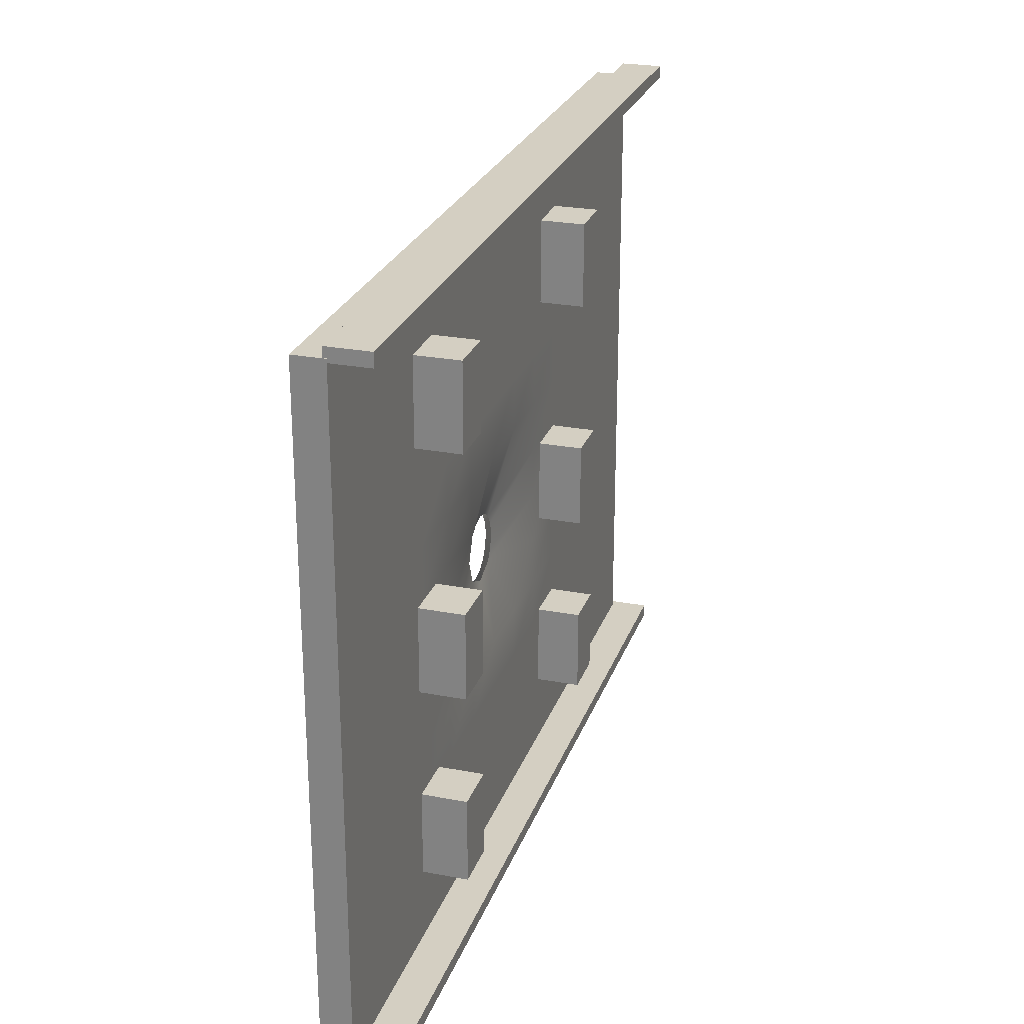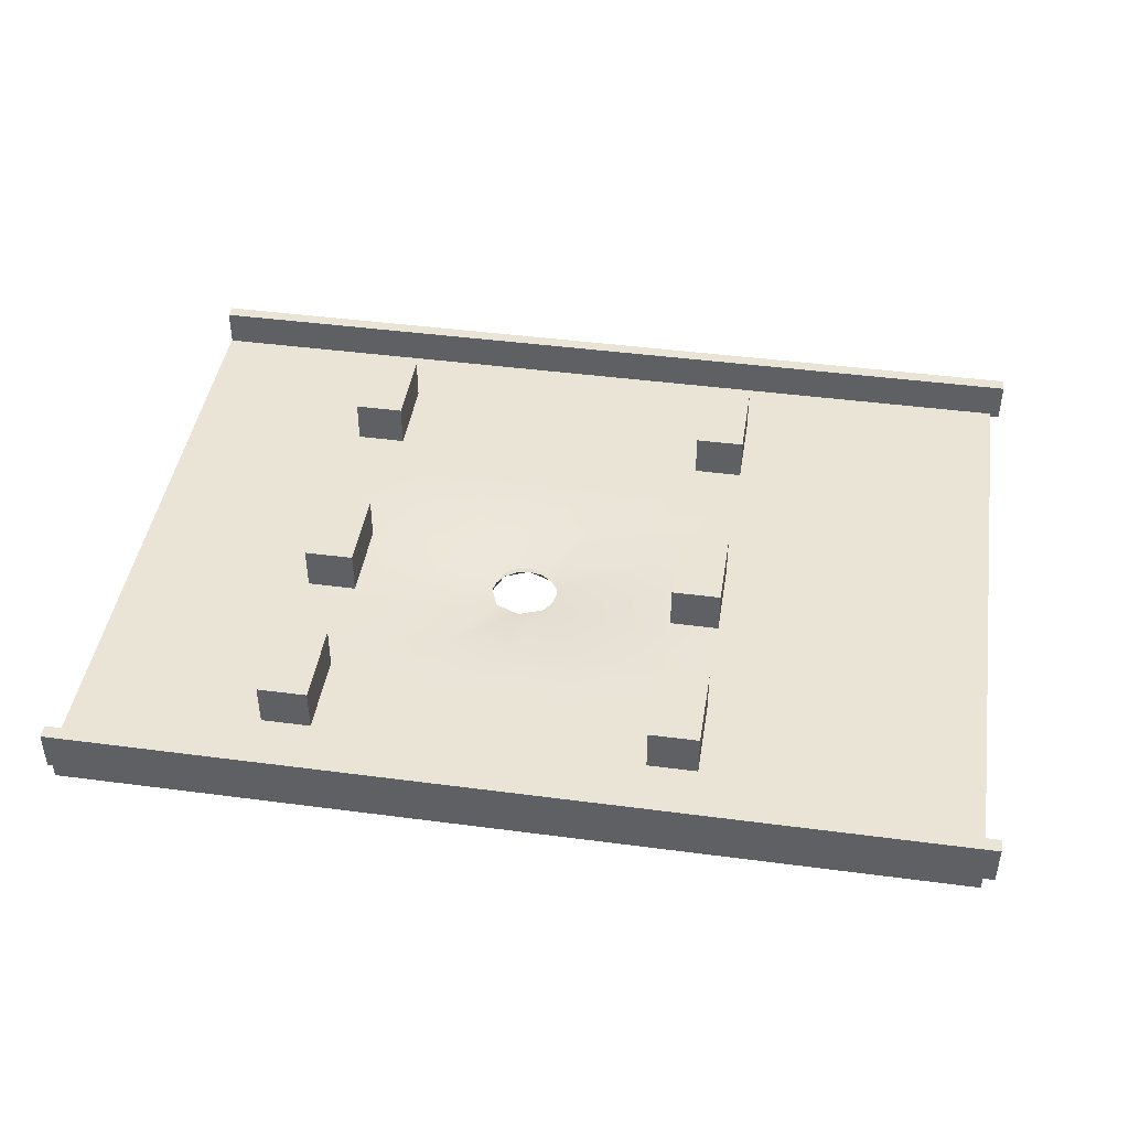
<metadata>
{"format":"obj","ext":"obj","renderer":"f3d","projection":"perspective","resolution":1024,"background":"white","views":[{"elev":25.4,"azim":107.1,"up":"+Z"},{"elev":43.8,"azim":-171.2,"up":"+Y"}]}
</metadata>
<code>
o Mesa_style
v 4.504 0.9664 -3.293
v 4.504 -0.1261 -3.293
v 5.603 -0.1261 -3.293
v 5.603 0.9664 -3.293
v 5.603 -0.1261 -5.18
v 5.603 0.9664 -5.18
v 4.504 -0.1261 -5.18
v 4.504 0.9664 -5.18
v 5.6 0.9698 0.9841
v 4.507 0.9698 0.9841
v 4.507 -0.1295 0.9841
v 5.6 -0.1295 0.9841
v 4.507 -0.1295 -0.9038
v 5.6 -0.1295 -0.9038
v 4.507 0.9698 -0.9038
v 5.6 0.9698 -0.9038
v 5.603 -0.1261 6.277
v 5.603 0.9663 6.277
v 4.504 0.9663 6.277
v 4.504 -0.1261 6.277
v 4.504 0.9663 4.389
v 4.504 -0.1261 4.389
v 5.603 0.9663 4.389
v 5.603 -0.1261 4.389
v -2.795 0.9697 6.277
v -3.887 0.9697 6.277
v -3.887 -0.1295 6.277
v -2.795 -0.1295 6.277
v -3.887 -0.1295 4.389
v -2.795 -0.1295 4.389
v -3.887 0.9697 4.389
v -2.795 0.9697 4.389
v -3.887 -0.1295 0.9841
v -2.795 -0.1295 0.9841
v -2.795 0.9698 0.9841
v -3.887 0.9698 0.9841
v -2.795 0.9698 -0.9038
v -3.887 0.9698 -0.9038
v -2.795 -0.1295 -0.9038
v -3.887 -0.1295 -0.9038
v -2.792 -0.1261 -3.293
v -2.792 0.9664 -3.293
v -3.891 0.9664 -3.293
v -3.891 -0.1261 -3.293
v -3.891 0.9664 -5.18
v -3.891 -0.1261 -5.18
v -2.792 0.9664 -5.18
v -2.792 -0.1261 -5.18
v -9.905 -0.6798 7.772
v -8.39 -0.6798 7.772
v -8.39 -0.005981 7.772
v -9.905 -0.005981 7.772
v -6.875 -0.6798 7.772
v -6.875 -0.005981 7.772
v -5.359 -0.6798 7.772
v -5.359 -0.005981 7.772
v -3.844 -0.6798 7.772
v -3.844 -0.005981 7.772
v -2.329 -0.6798 7.772
v -2.329 -0.005981 7.772
v -0.8137 -0.6798 7.772
v -0.8137 -0.005981 7.772
v 0.7015 -0.6798 7.772
v 0.7015 -0.005981 7.772
v 2.217 -0.6798 7.772
v 2.217 -0.005981 7.772
v 3.732 -0.6798 7.772
v 3.732 -0.005981 7.772
v 5.247 -0.6798 7.772
v 5.247 -0.005981 7.772
v 6.762 -0.6798 7.772
v 6.762 -0.005981 7.772
v 8.278 -0.6798 7.772
v 8.278 -0.005981 7.772
v 9.793 -0.6798 7.772
v 9.793 -0.005981 7.772
v -8.39 -0.005981 6.65
v -9.905 -0.005981 6.65
v -6.875 -0.005981 6.65
v -5.359 -0.005981 6.65
v -3.844 -0.005981 6.65
v -2.329 -0.005981 6.65
v -0.8137 -0.005981 6.65
v 0.7015 -0.005981 6.65
v 2.217 -0.005981 6.65
v 3.732 -0.005981 6.65
v 5.247 -0.005981 6.65
v 6.762 -0.005981 6.65
v 8.278 -0.005981 6.65
v 9.793 -0.005981 6.65
v -8.39 -0.005981 5.527
v -9.905 -0.005981 5.527
v -6.875 -0.005981 5.527
v -5.359 -0.005981 5.527
v -3.844 -0.005981 5.527
v -2.329 -0.005981 5.527
v -0.8137 -0.005981 5.527
v 0.7015 -0.005981 5.527
v 2.217 -0.005981 5.527
v 3.732 -0.005981 5.527
v 5.247 -0.005981 5.527
v 6.762 -0.005981 5.527
v 8.278 -0.005981 5.527
v 9.793 -0.005981 5.527
v -8.39 -0.005981 4.405
v -9.905 -0.005981 4.405
v -6.875 -0.005981 4.405
v -5.359 -0.005981 4.405
v -3.844 -0.005981 4.405
v -2.329 -0.005981 4.405
v -0.8137 -0.005981 4.405
v 0.7015 -0.005981 4.405
v 2.217 -0.005981 4.405
v 3.732 -0.005981 4.405
v 5.247 -0.005981 4.405
v 6.762 -0.005981 4.405
v 8.278 -0.005981 4.405
v 9.793 -0.005981 4.405
v -8.39 -0.00598 3.282
v -9.905 -0.00598 3.282
v -6.875 -0.00598 3.282
v -5.359 -0.00598 3.282
v -3.844 -0.00598 3.282
v -2.329 -0.00598 3.282
v -0.8137 -0.00598 3.282
v 0.7015 -0.00598 3.282
v 2.217 -0.00598 3.282
v 3.732 -0.00598 3.282
v 5.247 -0.00598 3.282
v 6.762 -0.00598 3.282
v 8.278 -0.00598 3.282
v 9.793 -0.00598 3.282
v -8.39 -0.005979 2.16
v -9.905 -0.005979 2.16
v -6.875 -0.005979 2.16
v -5.359 -0.005979 2.16
v -3.844 -0.005979 2.16
v -2.329 -0.005979 2.16
v -0.8137 -0.005979 2.16
v 0.7015 -0.005979 2.16
v 2.217 -0.005979 2.16
v 3.732 -0.005979 2.16
v 5.247 -0.005979 2.16
v 6.762 -0.005979 2.16
v 8.278 -0.005979 2.16
v 9.793 -0.005979 2.16
v -8.39 -0.005979 1.037
v -9.905 -0.005979 1.037
v -6.875 -0.005979 1.037
v -5.359 -0.005979 1.037
v -3.844 -0.005979 1.037
v -2.329 -0.005979 1.037
v 0.153 -0.3083 0.4524
v 0.6939 -0.3083 0.6828
v 0.4006 -0.3083 0.6214
v 1.239 -0.3083 0.4632
v 0.9884 -0.3083 0.6272
v 3.732 -0.005979 1.037
v 5.247 -0.005979 1.037
v 6.762 -0.005979 1.037
v 8.278 -0.005979 1.037
v 9.793 -0.005979 1.037
v -8.39 -0.005979 -0.08532
v -9.905 -0.005979 -0.08532
v -6.875 -0.005979 -0.08532
v -5.359 -0.005979 -0.08532
v -3.844 -0.005979 -0.08532
v -2.329 -0.005979 -0.08532
v -0.01102 -0.3083 0.2016
v -0.06657 -0.3083 -0.09294
v 3.732 -0.005979 -0.08532
v 1.47 -0.3083 -0.0777
v 1.408 -0.3083 0.2157
v 5.247 -0.005979 -0.08532
v 6.762 -0.005979 -0.08532
v 8.278 -0.005979 -0.08532
v 9.793 -0.005979 -0.08532
v -8.39 -0.005979 -1.208
v -9.905 -0.005979 -1.208
v -6.875 -0.005979 -1.208
v -5.359 -0.005979 -1.208
v -3.844 -0.005979 -1.208
v -2.329 -0.005979 -1.208
v -0.005188 -0.3083 -0.3863
v 0.1638 -0.3083 -0.6338
v 3.732 -0.005979 -1.208
v 1.25 -0.3083 -0.6231
v 1.414 -0.3083 -0.3722
v 5.247 -0.005979 -1.208
v 6.762 -0.005979 -1.208
v 8.278 -0.005979 -1.208
v 9.793 -0.005979 -1.208
v -8.39 -0.005978 -2.33
v -9.905 -0.005978 -2.33
v -6.875 -0.005978 -2.33
v -5.359 -0.005978 -2.33
v -3.844 -0.005978 -2.33
v -2.329 -0.005978 -2.33
v -0.8137 -0.005978 -2.33
v 0.4146 -0.3083 -0.7979
v 0.7092 -0.3083 -0.8534
v 0.7015 -0.005978 -2.33
v 1.003 -0.3083 -0.792
v 2.217 -0.005978 -2.33
v 3.732 -0.005978 -2.33
v 5.247 -0.005978 -2.33
v 6.762 -0.005978 -2.33
v 8.278 -0.005978 -2.33
v 9.793 -0.005978 -2.33
v -8.39 -0.005977 -3.453
v -9.905 -0.005977 -3.453
v -6.875 -0.005977 -3.453
v -5.359 -0.005977 -3.453
v -3.844 -0.005977 -3.453
v -2.329 -0.005977 -3.453
v -0.8137 -0.005977 -3.453
v 0.7015 -0.005977 -3.453
v 2.217 -0.005977 -3.453
v 3.732 -0.005977 -3.453
v 5.247 -0.005977 -3.453
v 6.762 -0.005977 -3.453
v 8.278 -0.005977 -3.453
v 9.793 -0.005977 -3.453
v -8.39 -0.005977 -4.575
v -9.905 -0.005977 -4.575
v -6.875 -0.005977 -4.575
v -5.359 -0.005977 -4.575
v -3.844 -0.005977 -4.575
v -2.329 -0.005977 -4.575
v -0.8137 -0.005977 -4.575
v 0.7015 -0.005977 -4.575
v 2.217 -0.005977 -4.575
v 3.732 -0.005977 -4.575
v 5.247 -0.005977 -4.575
v 6.762 -0.005977 -4.575
v 8.278 -0.005977 -4.575
v 9.793 -0.005977 -4.575
v -8.39 -0.005977 -5.698
v -9.905 -0.005977 -5.698
v -6.875 -0.005977 -5.698
v -5.359 -0.005977 -5.698
v -3.844 -0.005977 -5.698
v -2.329 -0.005977 -5.698
v -0.8137 -0.005977 -5.698
v 0.7015 -0.005977 -5.698
v 2.217 -0.005977 -5.698
v 3.732 -0.005977 -5.698
v 5.247 -0.005977 -5.698
v 6.762 -0.005977 -5.698
v 8.278 -0.005977 -5.698
v 9.793 -0.005977 -5.698
v -8.39 -0.005977 -6.82
v -9.905 -0.005977 -6.82
v -6.875 -0.005977 -6.82
v -5.359 -0.005977 -6.82
v -3.844 -0.005977 -6.82
v -2.329 -0.005977 -6.82
v -0.8137 -0.005977 -6.82
v 0.7015 -0.005977 -6.82
v 2.217 -0.005977 -6.82
v 3.732 -0.005977 -6.82
v 5.247 -0.005977 -6.82
v 6.762 -0.005977 -6.82
v 8.278 -0.005977 -6.82
v 9.793 -0.005977 -6.82
v -8.39 -0.6797 -6.82
v -9.905 -0.6797 -6.82
v -6.875 -0.6797 -6.82
v -5.359 -0.6797 -6.82
v -3.844 -0.6797 -6.82
v -2.329 -0.6797 -6.82
v -0.8137 -0.6797 -6.82
v 0.7015 -0.6797 -6.82
v 2.217 -0.6797 -6.82
v 3.732 -0.6797 -6.82
v 5.247 -0.6797 -6.82
v 6.762 -0.6797 -6.82
v 8.278 -0.6797 -6.82
v 9.793 -0.6797 -6.82
v -8.39 -0.6797 -5.698
v -9.905 -0.6797 -5.698
v -6.875 -0.6797 -5.698
v -5.359 -0.6797 -5.698
v -3.844 -0.6797 -5.698
v -2.329 -0.6797 -5.698
v -0.8137 -0.6797 -5.698
v 0.7015 -0.6797 -5.698
v 2.217 -0.6797 -5.698
v 3.732 -0.6797 -5.698
v 5.247 -0.6797 -5.698
v 6.762 -0.6797 -5.698
v 8.278 -0.6797 -5.698
v 9.793 -0.6797 -5.698
v -8.39 -0.6797 -4.575
v -9.905 -0.6797 -4.575
v -6.875 -0.6797 -4.575
v -5.359 -0.6797 -4.575
v -3.844 -0.6797 -4.575
v -2.329 -0.6797 -4.575
v -0.8137 -0.6797 -4.575
v 0.7015 -0.6797 -4.575
v 2.217 -0.6797 -4.575
v 3.732 -0.6797 -4.575
v 5.247 -0.6797 -4.575
v 6.762 -0.6797 -4.575
v 8.278 -0.6797 -4.575
v 9.793 -0.6797 -4.575
v -8.39 -0.6797 -3.453
v -9.905 -0.6797 -3.453
v -6.875 -0.6797 -3.453
v -5.359 -0.6797 -3.453
v -3.844 -0.6797 -3.453
v -2.329 -0.6797 -3.453
v -0.8137 -0.6797 -3.453
v 0.7015 -0.6797 -3.453
v 2.217 -0.6797 -3.453
v 3.732 -0.6797 -3.453
v 5.247 -0.6797 -3.453
v 6.762 -0.6797 -3.453
v 8.278 -0.6797 -3.453
v 9.793 -0.6797 -3.453
v -8.39 -0.6797 -2.33
v -9.905 -0.6797 -2.33
v -6.875 -0.6797 -2.33
v -5.359 -0.6797 -2.33
v -3.844 -0.6797 -2.33
v -2.329 -0.6797 -2.33
v -0.8137 -0.6797 -2.33
v 0.7015 -0.6797 -2.33
v 2.217 -0.6797 -2.33
v 3.732 -0.6797 -2.33
v 5.247 -0.6797 -2.33
v 6.762 -0.6797 -2.33
v 8.278 -0.6797 -2.33
v 9.793 -0.6797 -2.33
v -8.39 -0.6797 -1.208
v -9.905 -0.6797 -1.208
v -6.875 -0.6797 -1.208
v -5.359 -0.6797 -1.208
v -3.844 -0.6797 -1.208
v -2.329 -0.6797 -1.208
v 0.153 -0.428 -0.6231
v 0.6939 -0.428 -0.8534
v 0.4006 -0.428 -0.792
v 1.239 -0.428 -0.6338
v 0.9884 -0.428 -0.7979
v 3.732 -0.6797 -1.208
v 5.247 -0.6797 -1.208
v 6.762 -0.6797 -1.208
v 8.278 -0.6797 -1.208
v 9.793 -0.6797 -1.208
v -8.39 -0.6797 -0.08532
v -9.905 -0.6797 -0.08532
v -6.875 -0.6797 -0.08532
v -5.359 -0.6797 -0.08532
v -3.844 -0.6797 -0.08532
v -2.329 -0.6797 -0.08532
v -0.01102 -0.428 -0.3722
v -0.06657 -0.428 -0.0777
v 3.732 -0.6797 -0.08532
v 1.47 -0.428 -0.09294
v 1.408 -0.428 -0.3863
v 5.247 -0.6797 -0.08532
v 6.762 -0.6797 -0.08532
v 8.278 -0.6797 -0.08532
v 9.793 -0.6797 -0.08532
v -8.39 -0.6797 1.037
v -9.905 -0.6797 1.037
v -6.875 -0.6797 1.037
v -5.359 -0.6797 1.037
v -3.844 -0.6797 1.037
v -2.329 -0.6797 1.037
v -0.005188 -0.428 0.2157
v 0.1638 -0.428 0.4632
v 3.732 -0.6797 1.037
v 1.25 -0.428 0.4524
v 1.414 -0.428 0.2016
v 5.247 -0.6797 1.037
v 6.762 -0.6797 1.037
v 8.278 -0.6797 1.037
v 9.793 -0.6797 1.037
v -8.39 -0.6797 2.16
v -9.905 -0.6797 2.16
v -6.875 -0.6797 2.16
v -5.359 -0.6797 2.16
v -3.844 -0.6797 2.16
v -2.329 -0.6797 2.16
v -0.8137 -0.6797 2.16
v 0.4146 -0.428 0.6272
v 0.7092 -0.428 0.6828
v 0.7015 -0.6797 2.16
v 1.003 -0.428 0.6214
v 2.217 -0.6797 2.16
v 3.732 -0.6797 2.16
v 5.247 -0.6797 2.16
v 6.762 -0.6797 2.16
v 8.278 -0.6797 2.16
v 9.793 -0.6797 2.16
v -8.39 -0.6797 3.282
v -9.905 -0.6797 3.282
v -6.875 -0.6797 3.282
v -5.359 -0.6797 3.282
v -3.844 -0.6797 3.282
v -2.329 -0.6797 3.282
v -0.8137 -0.6797 3.282
v 0.7015 -0.6797 3.282
v 2.217 -0.6797 3.282
v 3.732 -0.6797 3.282
v 5.247 -0.6797 3.282
v 6.762 -0.6797 3.282
v 8.278 -0.6797 3.282
v 9.793 -0.6797 3.282
v -8.39 -0.6798 4.405
v -9.905 -0.6798 4.405
v -6.875 -0.6798 4.405
v -5.359 -0.6798 4.405
v -3.844 -0.6798 4.405
v -2.329 -0.6798 4.405
v -0.8137 -0.6798 4.405
v 0.7015 -0.6798 4.405
v 2.217 -0.6798 4.405
v 3.732 -0.6798 4.405
v 5.247 -0.6798 4.405
v 6.762 -0.6798 4.405
v 8.278 -0.6798 4.405
v 9.793 -0.6798 4.405
v -8.39 -0.6798 5.527
v -9.905 -0.6798 5.527
v -6.875 -0.6798 5.527
v -5.359 -0.6798 5.527
v -3.844 -0.6798 5.527
v -2.329 -0.6798 5.527
v -0.8137 -0.6798 5.527
v 0.7015 -0.6798 5.527
v 2.217 -0.6798 5.527
v 3.732 -0.6798 5.527
v 5.247 -0.6798 5.527
v 6.762 -0.6798 5.527
v 8.278 -0.6798 5.527
v 9.793 -0.6798 5.527
v -8.39 -0.6798 6.65
v -9.905 -0.6798 6.65
v -6.875 -0.6798 6.65
v -5.359 -0.6798 6.65
v -3.844 -0.6798 6.65
v -2.329 -0.6798 6.65
v -0.8137 -0.6798 6.65
v 0.7015 -0.6798 6.65
v 2.217 -0.6798 6.65
v 3.732 -0.6798 6.65
v 5.247 -0.6798 6.65
v 6.762 -0.6798 6.65
v 8.278 -0.6798 6.65
v 9.793 -0.6798 6.65
v 9.777 -0.08846 7.985
v 9.777 -0.08846 7.689
v 9.777 0.8251 7.689
v 9.777 0.8251 7.985
v -10.11 0.8251 7.689
v -10.11 0.8251 7.985
v -10.11 -0.08846 7.689
v -10.11 -0.08846 7.985
v 9.777 -0.08846 -6.751
v 9.777 -0.08846 -7.047
v 9.777 0.8251 -7.047
v 9.777 0.8251 -6.751
v -10.11 0.8251 -7.047
v -10.11 0.8251 -6.751
v -10.11 -0.08846 -7.047
v -10.11 -0.08846 -6.751
f 1 2 3 4
f 4 3 5 6
f 6 5 7 8
f 8 7 2 1
f 2 7 5 3
f 8 1 4 6
f 9 10 11 12
f 12 11 13 14
f 14 13 15 16
f 16 15 10 9
f 10 15 13 11
f 16 9 12 14
f 17 18 19 20
f 20 19 21 22
f 22 21 23 24
f 24 23 18 17
f 18 23 21 19
f 24 17 20 22
f 25 26 27 28
f 28 27 29 30
f 30 29 31 32
f 32 31 26 25
f 26 31 29 27
f 32 25 28 30
f 33 34 35 36
f 36 35 37 38
f 38 37 39 40
f 40 39 34 33
f 34 39 37 35
f 40 33 36 38
f 41 42 43 44
f 44 43 45 46
f 46 45 47 48
f 48 47 42 41
f 42 47 45 43
f 48 41 44 46
f 455 456 457 458
f 458 457 459 460
f 460 459 461 462
f 462 461 456 455
f 456 461 459 457
f 462 455 458 460
f 463 464 465 466
f 466 465 467 468
f 468 467 469 470
f 470 469 464 463
f 464 469 467 465
f 470 463 466 468
f 49 50 51 52
f 50 53 54 51
f 53 55 56 54
f 55 57 58 56
f 57 59 60 58
f 59 61 62 60
f 61 63 64 62
f 63 65 66 64
f 65 67 68 66
f 67 69 70 68
f 69 71 72 70
f 71 73 74 72
f 73 75 76 74
f 52 51 77 78
f 51 54 79 77
f 54 56 80 79
f 56 58 81 80
f 58 60 82 81
f 60 62 83 82
f 62 64 84 83
f 64 66 85 84
f 66 68 86 85
f 68 70 87 86
f 70 72 88 87
f 72 74 89 88
f 74 76 90 89
f 78 77 91 92
f 77 79 93 91
f 79 80 94 93
f 80 81 95 94
f 81 82 96 95
f 82 83 97 96
f 83 84 98 97
f 84 85 99 98
f 85 86 100 99
f 86 87 101 100
f 87 88 102 101
f 88 89 103 102
f 89 90 104 103
f 92 91 105 106
f 91 93 107 105
f 93 94 108 107
f 94 95 109 108
f 95 96 110 109
f 96 97 111 110
f 97 98 112 111
f 98 99 113 112
f 99 100 114 113
f 100 101 115 114
f 101 102 116 115
f 102 103 117 116
f 103 104 118 117
f 106 105 119 120
f 105 107 121 119
f 107 108 122 121
f 108 109 123 122
f 109 110 124 123
f 110 111 125 124
f 111 112 126 125
f 112 113 127 126
f 113 114 128 127
f 114 115 129 128
f 115 116 130 129
f 116 117 131 130
f 117 118 132 131
f 120 119 133 134
f 119 121 135 133
f 121 122 136 135
f 122 123 137 136
f 123 124 138 137
f 124 125 139 138
f 125 126 140 139
f 126 127 141 140
f 127 128 142 141
f 128 129 143 142
f 129 130 144 143
f 130 131 145 144
f 131 132 146 145
f 134 133 147 148
f 133 135 149 147
f 135 136 150 149
f 136 137 151 150
f 137 138 152 151
f 138 139 153 152
f 139 140 154 155 153
f 140 141 156 157 154
f 141 142 158 156
f 142 143 159 158
f 143 144 160 159
f 144 145 161 160
f 145 146 162 161
f 148 147 163 164
f 147 149 165 163
f 149 150 166 165
f 150 151 167 166
f 151 152 168 167
f 152 153 169 170 168
f 156 158 171 172 173
f 158 159 174 171
f 159 160 175 174
f 160 161 176 175
f 161 162 177 176
f 164 163 178 179
f 163 165 180 178
f 165 166 181 180
f 166 167 182 181
f 167 168 183 182
f 168 170 184 185 183
f 172 171 186 187 188
f 171 174 189 186
f 174 175 190 189
f 175 176 191 190
f 176 177 192 191
f 179 178 193 194
f 178 180 195 193
f 180 181 196 195
f 181 182 197 196
f 182 183 198 197
f 183 185 199 198
f 185 200 201 202 199
f 201 203 187 204 202
f 187 186 205 204
f 186 189 206 205
f 189 190 207 206
f 190 191 208 207
f 191 192 209 208
f 194 193 210 211
f 193 195 212 210
f 195 196 213 212
f 196 197 214 213
f 197 198 215 214
f 198 199 216 215
f 199 202 217 216
f 202 204 218 217
f 204 205 219 218
f 205 206 220 219
f 206 207 221 220
f 207 208 222 221
f 208 209 223 222
f 211 210 224 225
f 210 212 226 224
f 212 213 227 226
f 213 214 228 227
f 214 215 229 228
f 215 216 230 229
f 216 217 231 230
f 217 218 232 231
f 218 219 233 232
f 219 220 234 233
f 220 221 235 234
f 221 222 236 235
f 222 223 237 236
f 225 224 238 239
f 224 226 240 238
f 226 227 241 240
f 227 228 242 241
f 228 229 243 242
f 229 230 244 243
f 230 231 245 244
f 231 232 246 245
f 232 233 247 246
f 233 234 248 247
f 234 235 249 248
f 235 236 250 249
f 236 237 251 250
f 239 238 252 253
f 238 240 254 252
f 240 241 255 254
f 241 242 256 255
f 242 243 257 256
f 243 244 258 257
f 244 245 259 258
f 245 246 260 259
f 246 247 261 260
f 247 248 262 261
f 248 249 263 262
f 249 250 264 263
f 250 251 265 264
f 253 252 266 267
f 252 254 268 266
f 254 255 269 268
f 255 256 270 269
f 256 257 271 270
f 257 258 272 271
f 258 259 273 272
f 259 260 274 273
f 260 261 275 274
f 261 262 276 275
f 262 263 277 276
f 263 264 278 277
f 264 265 279 278
f 267 266 280 281
f 266 268 282 280
f 268 269 283 282
f 269 270 284 283
f 270 271 285 284
f 271 272 286 285
f 272 273 287 286
f 273 274 288 287
f 274 275 289 288
f 275 276 290 289
f 276 277 291 290
f 277 278 292 291
f 278 279 293 292
f 281 280 294 295
f 280 282 296 294
f 282 283 297 296
f 283 284 298 297
f 284 285 299 298
f 285 286 300 299
f 286 287 301 300
f 287 288 302 301
f 288 289 303 302
f 289 290 304 303
f 290 291 305 304
f 291 292 306 305
f 292 293 307 306
f 295 294 308 309
f 294 296 310 308
f 296 297 311 310
f 297 298 312 311
f 298 299 313 312
f 299 300 314 313
f 300 301 315 314
f 301 302 316 315
f 302 303 317 316
f 303 304 318 317
f 304 305 319 318
f 305 306 320 319
f 306 307 321 320
f 309 308 322 323
f 308 310 324 322
f 310 311 325 324
f 311 312 326 325
f 312 313 327 326
f 313 314 328 327
f 314 315 329 328
f 315 316 330 329
f 316 317 331 330
f 317 318 332 331
f 318 319 333 332
f 319 320 334 333
f 320 321 335 334
f 323 322 336 337
f 322 324 338 336
f 324 325 339 338
f 325 326 340 339
f 326 327 341 340
f 327 328 342 341
f 328 329 343 344 342
f 329 330 345 346 343
f 330 331 347 345
f 331 332 348 347
f 332 333 349 348
f 333 334 350 349
f 334 335 351 350
f 337 336 352 353
f 336 338 354 352
f 338 339 355 354
f 339 340 356 355
f 340 341 357 356
f 341 342 358 359 357
f 345 347 360 361 362
f 347 348 363 360
f 348 349 364 363
f 349 350 365 364
f 350 351 366 365
f 353 352 367 368
f 352 354 369 367
f 354 355 370 369
f 355 356 371 370
f 356 357 372 371
f 357 359 373 374 372
f 361 360 375 376 377
f 360 363 378 375
f 363 364 379 378
f 364 365 380 379
f 365 366 381 380
f 368 367 382 383
f 367 369 384 382
f 369 370 385 384
f 370 371 386 385
f 371 372 387 386
f 372 374 388 387
f 374 389 390 391 388
f 390 392 376 393 391
f 376 375 394 393
f 375 378 395 394
f 378 379 396 395
f 379 380 397 396
f 380 381 398 397
f 383 382 399 400
f 382 384 401 399
f 384 385 402 401
f 385 386 403 402
f 386 387 404 403
f 387 388 405 404
f 388 391 406 405
f 391 393 407 406
f 393 394 408 407
f 394 395 409 408
f 395 396 410 409
f 396 397 411 410
f 397 398 412 411
f 400 399 413 414
f 399 401 415 413
f 401 402 416 415
f 402 403 417 416
f 403 404 418 417
f 404 405 419 418
f 405 406 420 419
f 406 407 421 420
f 407 408 422 421
f 408 409 423 422
f 409 410 424 423
f 410 411 425 424
f 411 412 426 425
f 414 413 427 428
f 413 415 429 427
f 415 416 430 429
f 416 417 431 430
f 417 418 432 431
f 418 419 433 432
f 419 420 434 433
f 420 421 435 434
f 421 422 436 435
f 422 423 437 436
f 423 424 438 437
f 424 425 439 438
f 425 426 440 439
f 428 427 441 442
f 427 429 443 441
f 429 430 444 443
f 430 431 445 444
f 431 432 446 445
f 432 433 447 446
f 433 434 448 447
f 434 435 449 448
f 435 436 450 449
f 436 437 451 450
f 437 438 452 451
f 438 439 453 452
f 439 440 454 453
f 442 441 50 49
f 441 443 53 50
f 443 444 55 53
f 444 445 57 55
f 445 446 59 57
f 446 447 61 59
f 447 448 63 61
f 448 449 65 63
f 449 450 67 65
f 450 451 69 67
f 451 452 71 69
f 452 453 73 71
f 453 454 75 73
f 293 279 265 251
f 307 293 251 237
f 321 307 237 223
f 335 321 223 209
f 351 335 209 192
f 366 351 192 177
f 381 366 177 162
f 398 381 162 146
f 412 398 146 132
f 426 412 132 118
f 440 426 118 104
f 454 440 104 90
f 75 454 90 76
f 267 281 239 253
f 281 295 225 239
f 295 309 211 225
f 309 323 194 211
f 323 337 179 194
f 337 353 164 179
f 353 368 148 164
f 368 383 134 148
f 383 400 120 134
f 400 414 106 120
f 414 428 92 106
f 428 442 78 92
f 442 49 52 78

</code>
